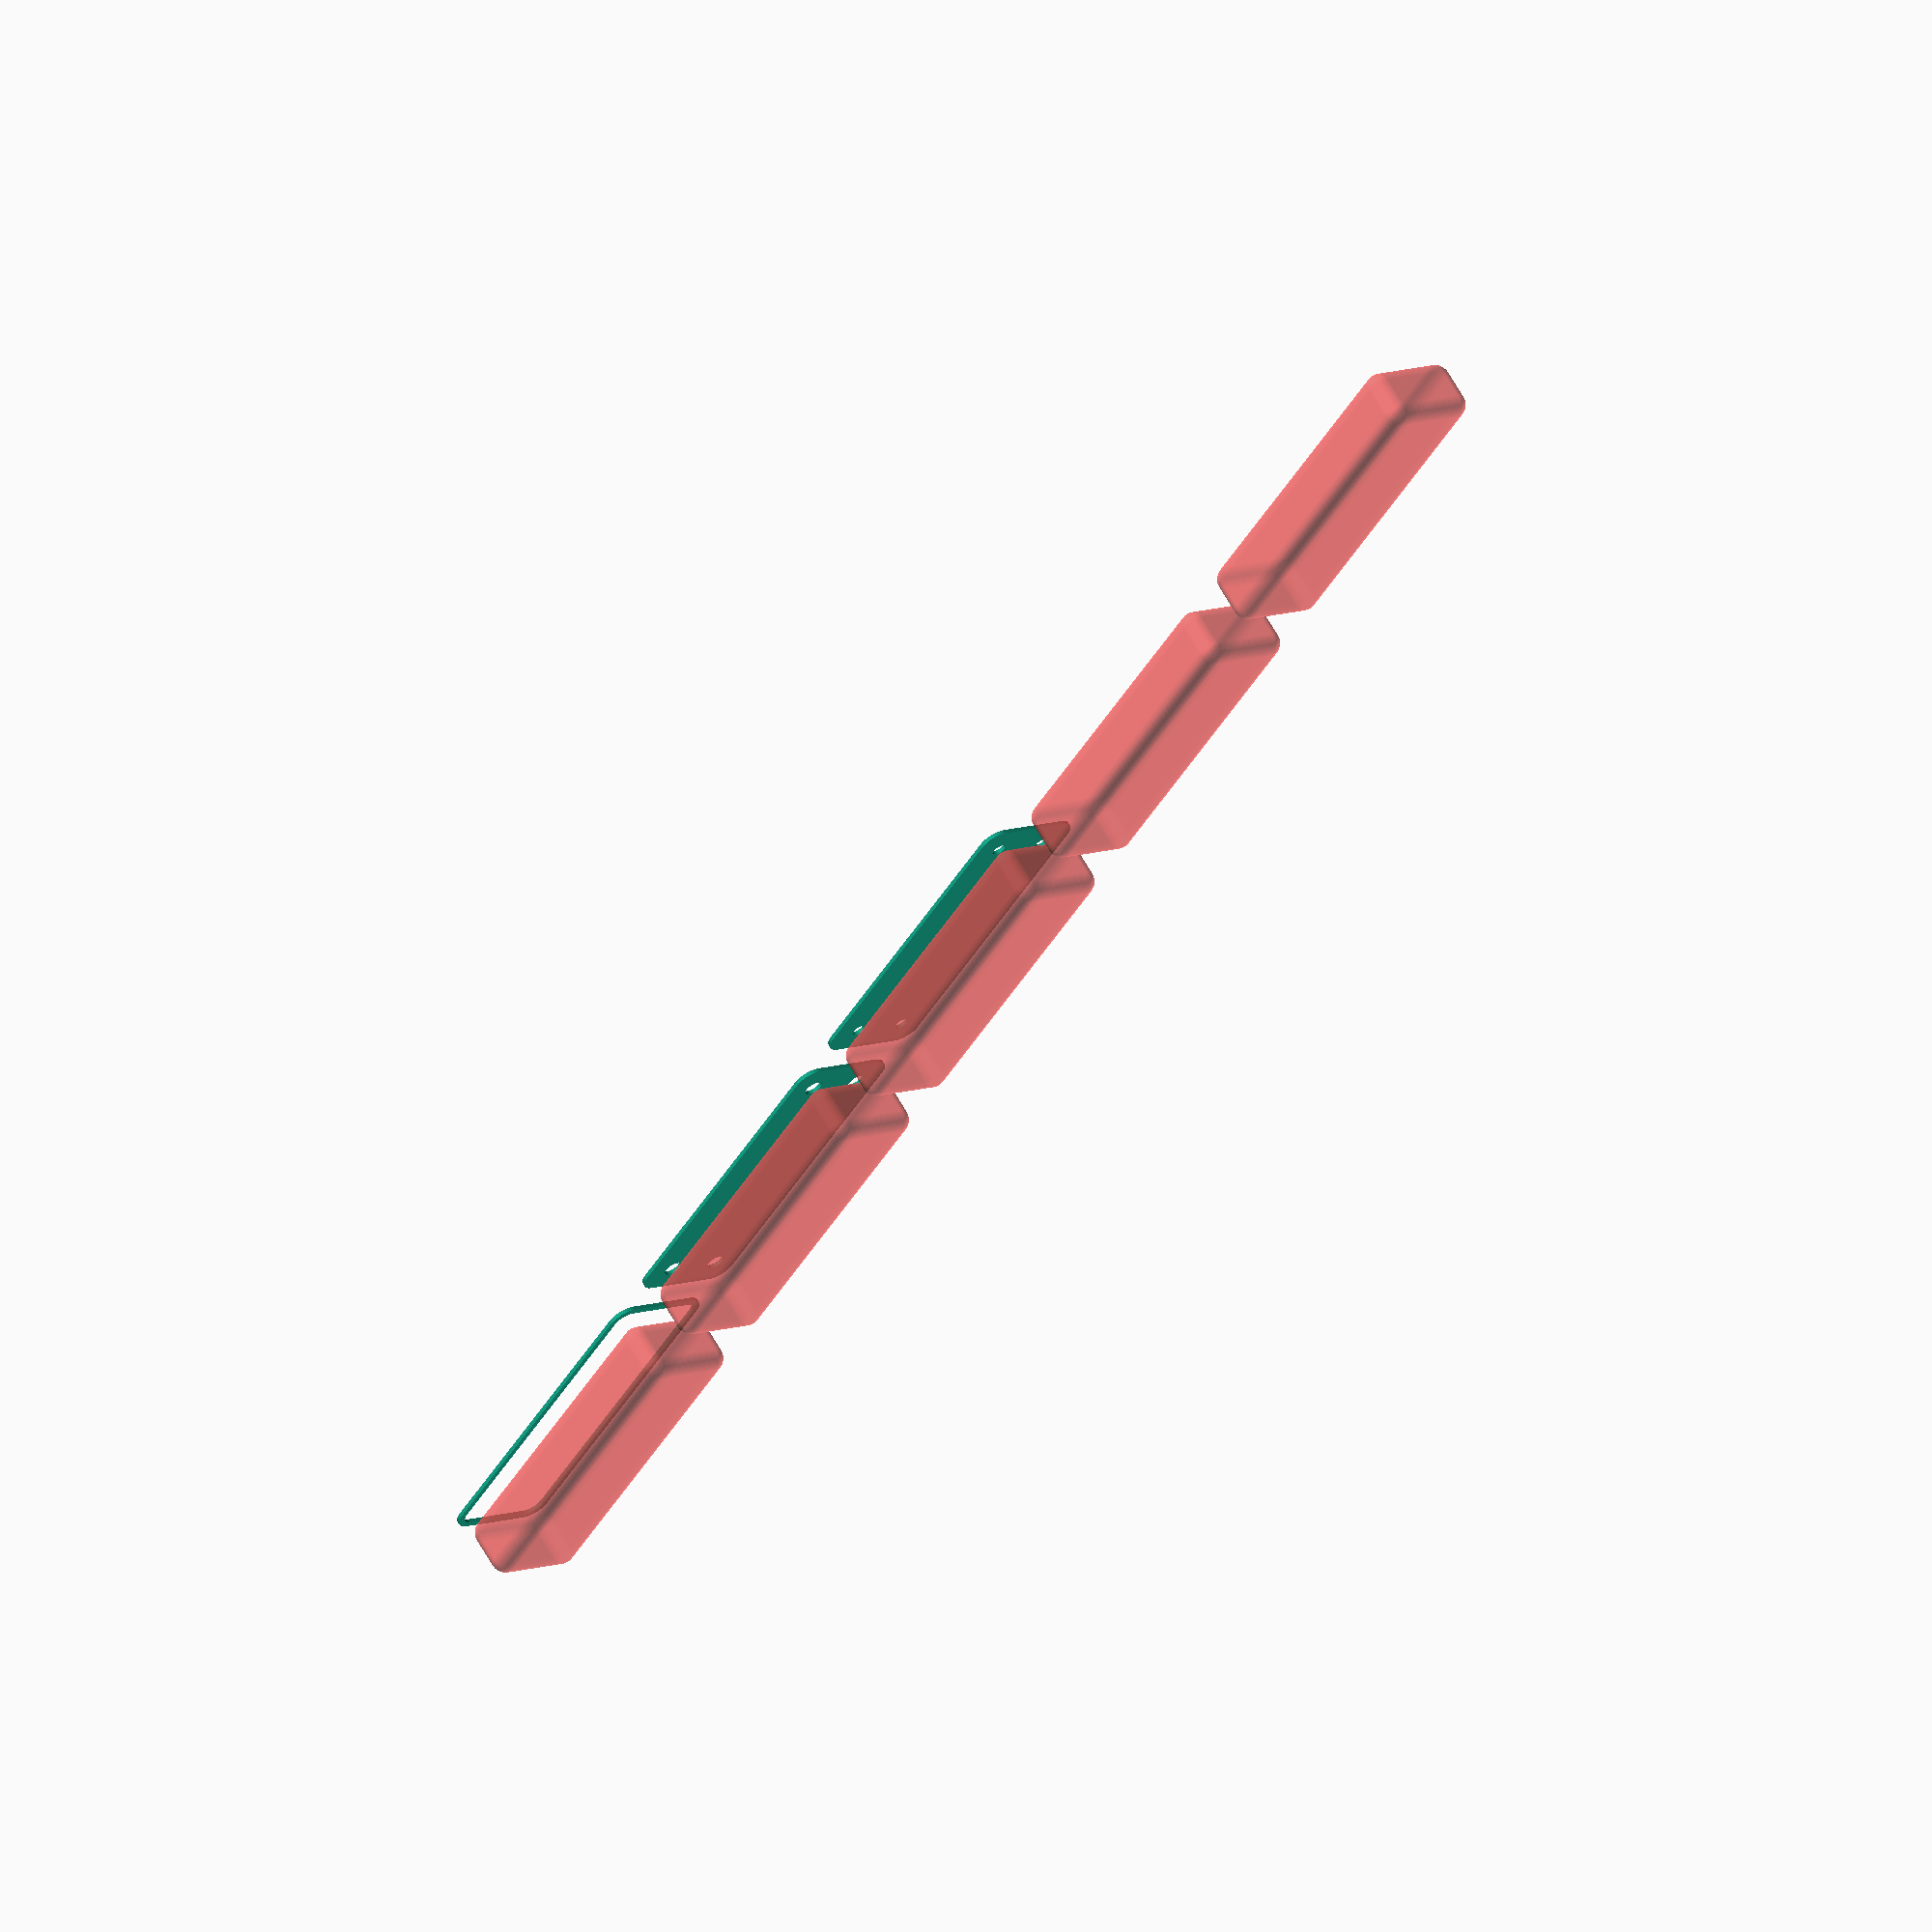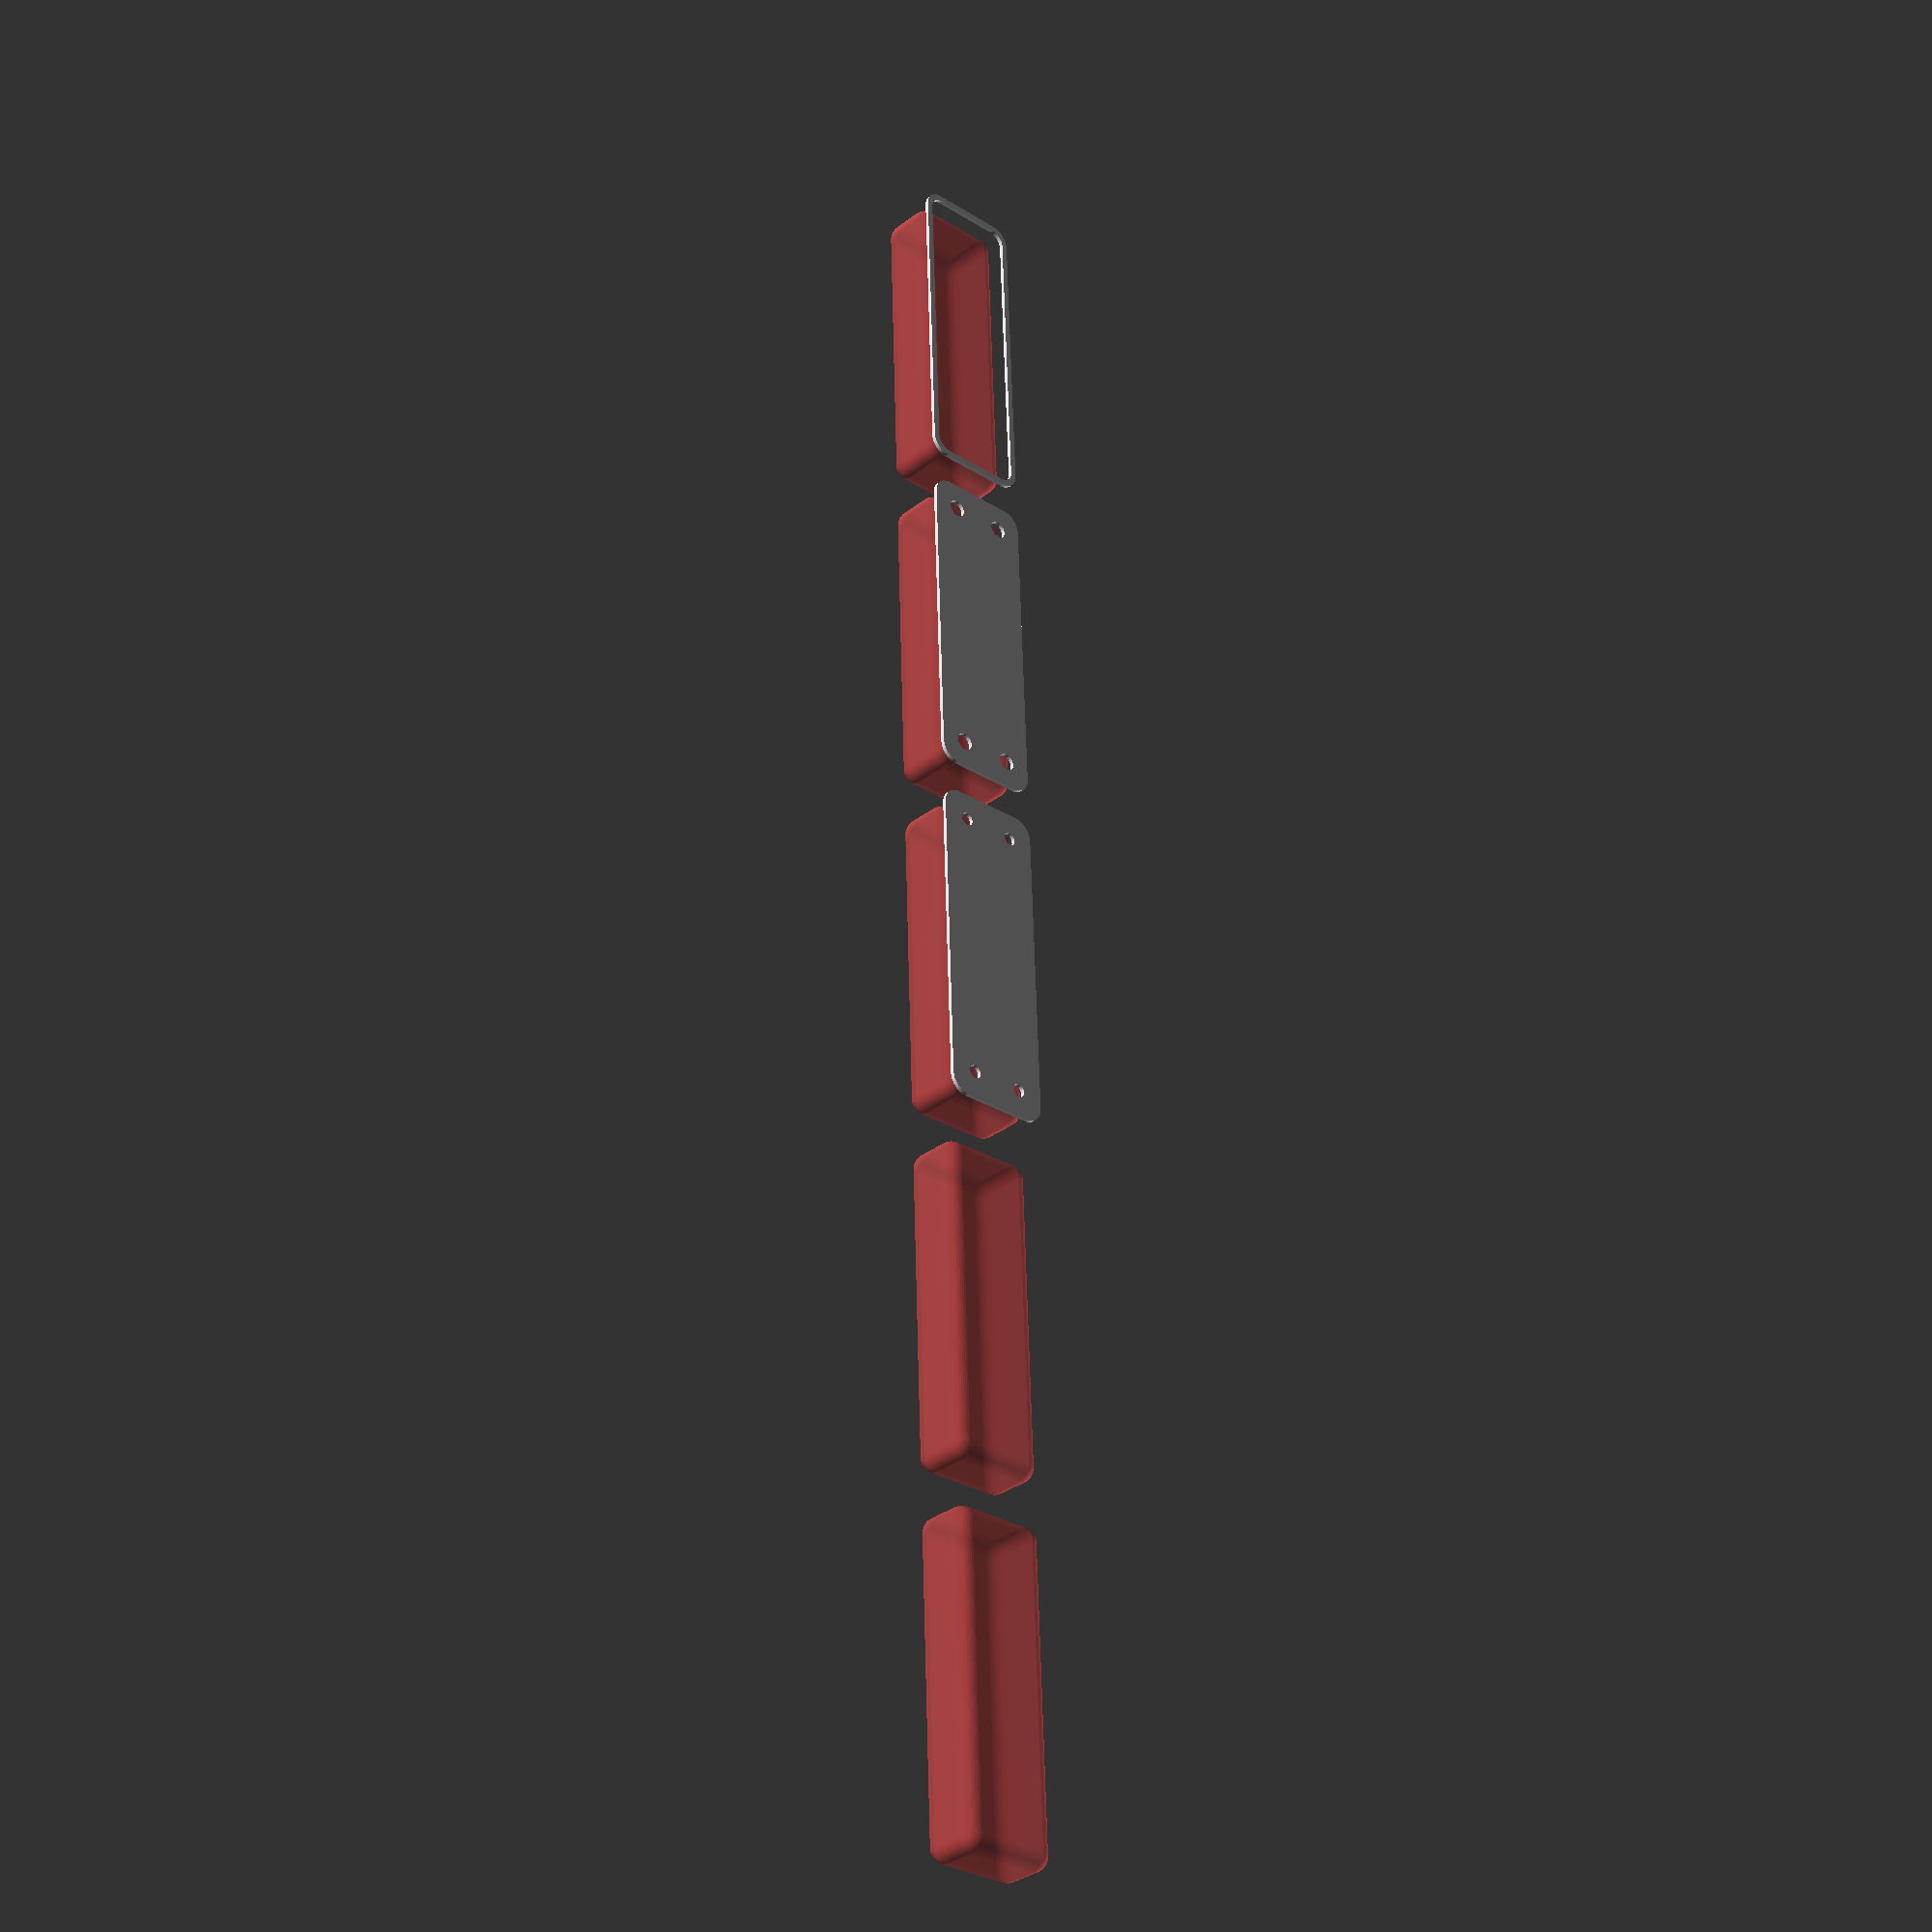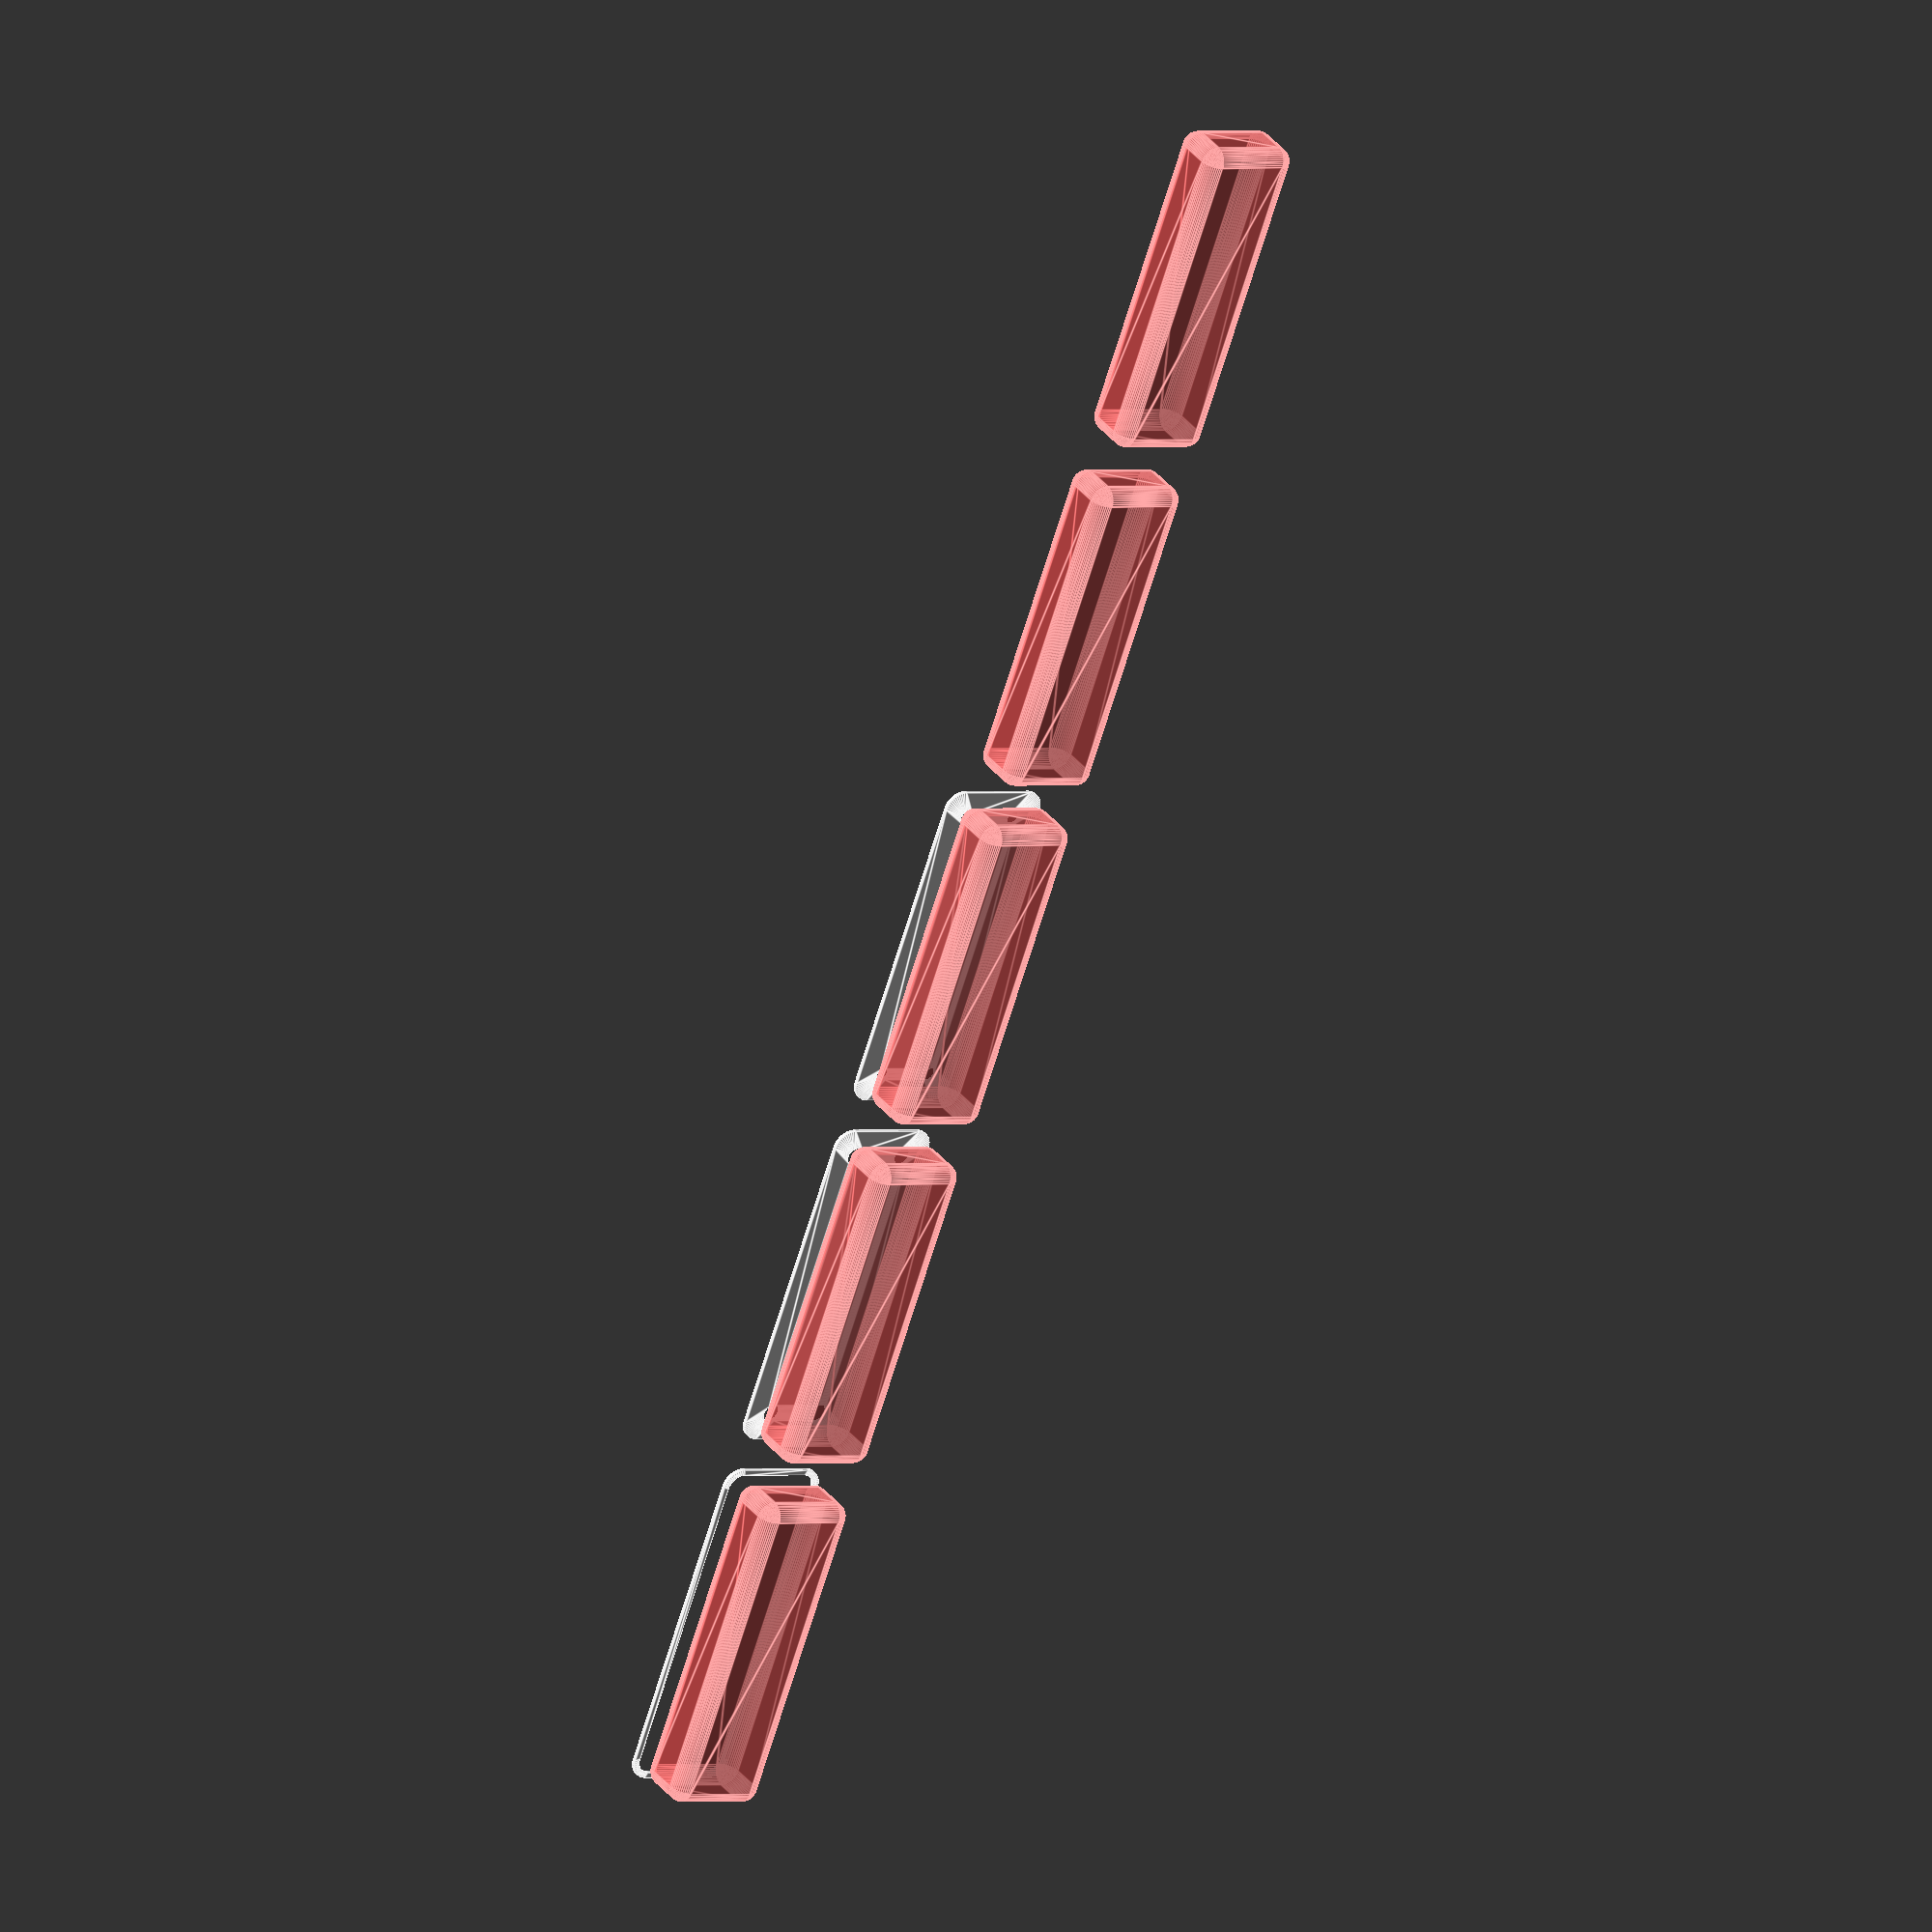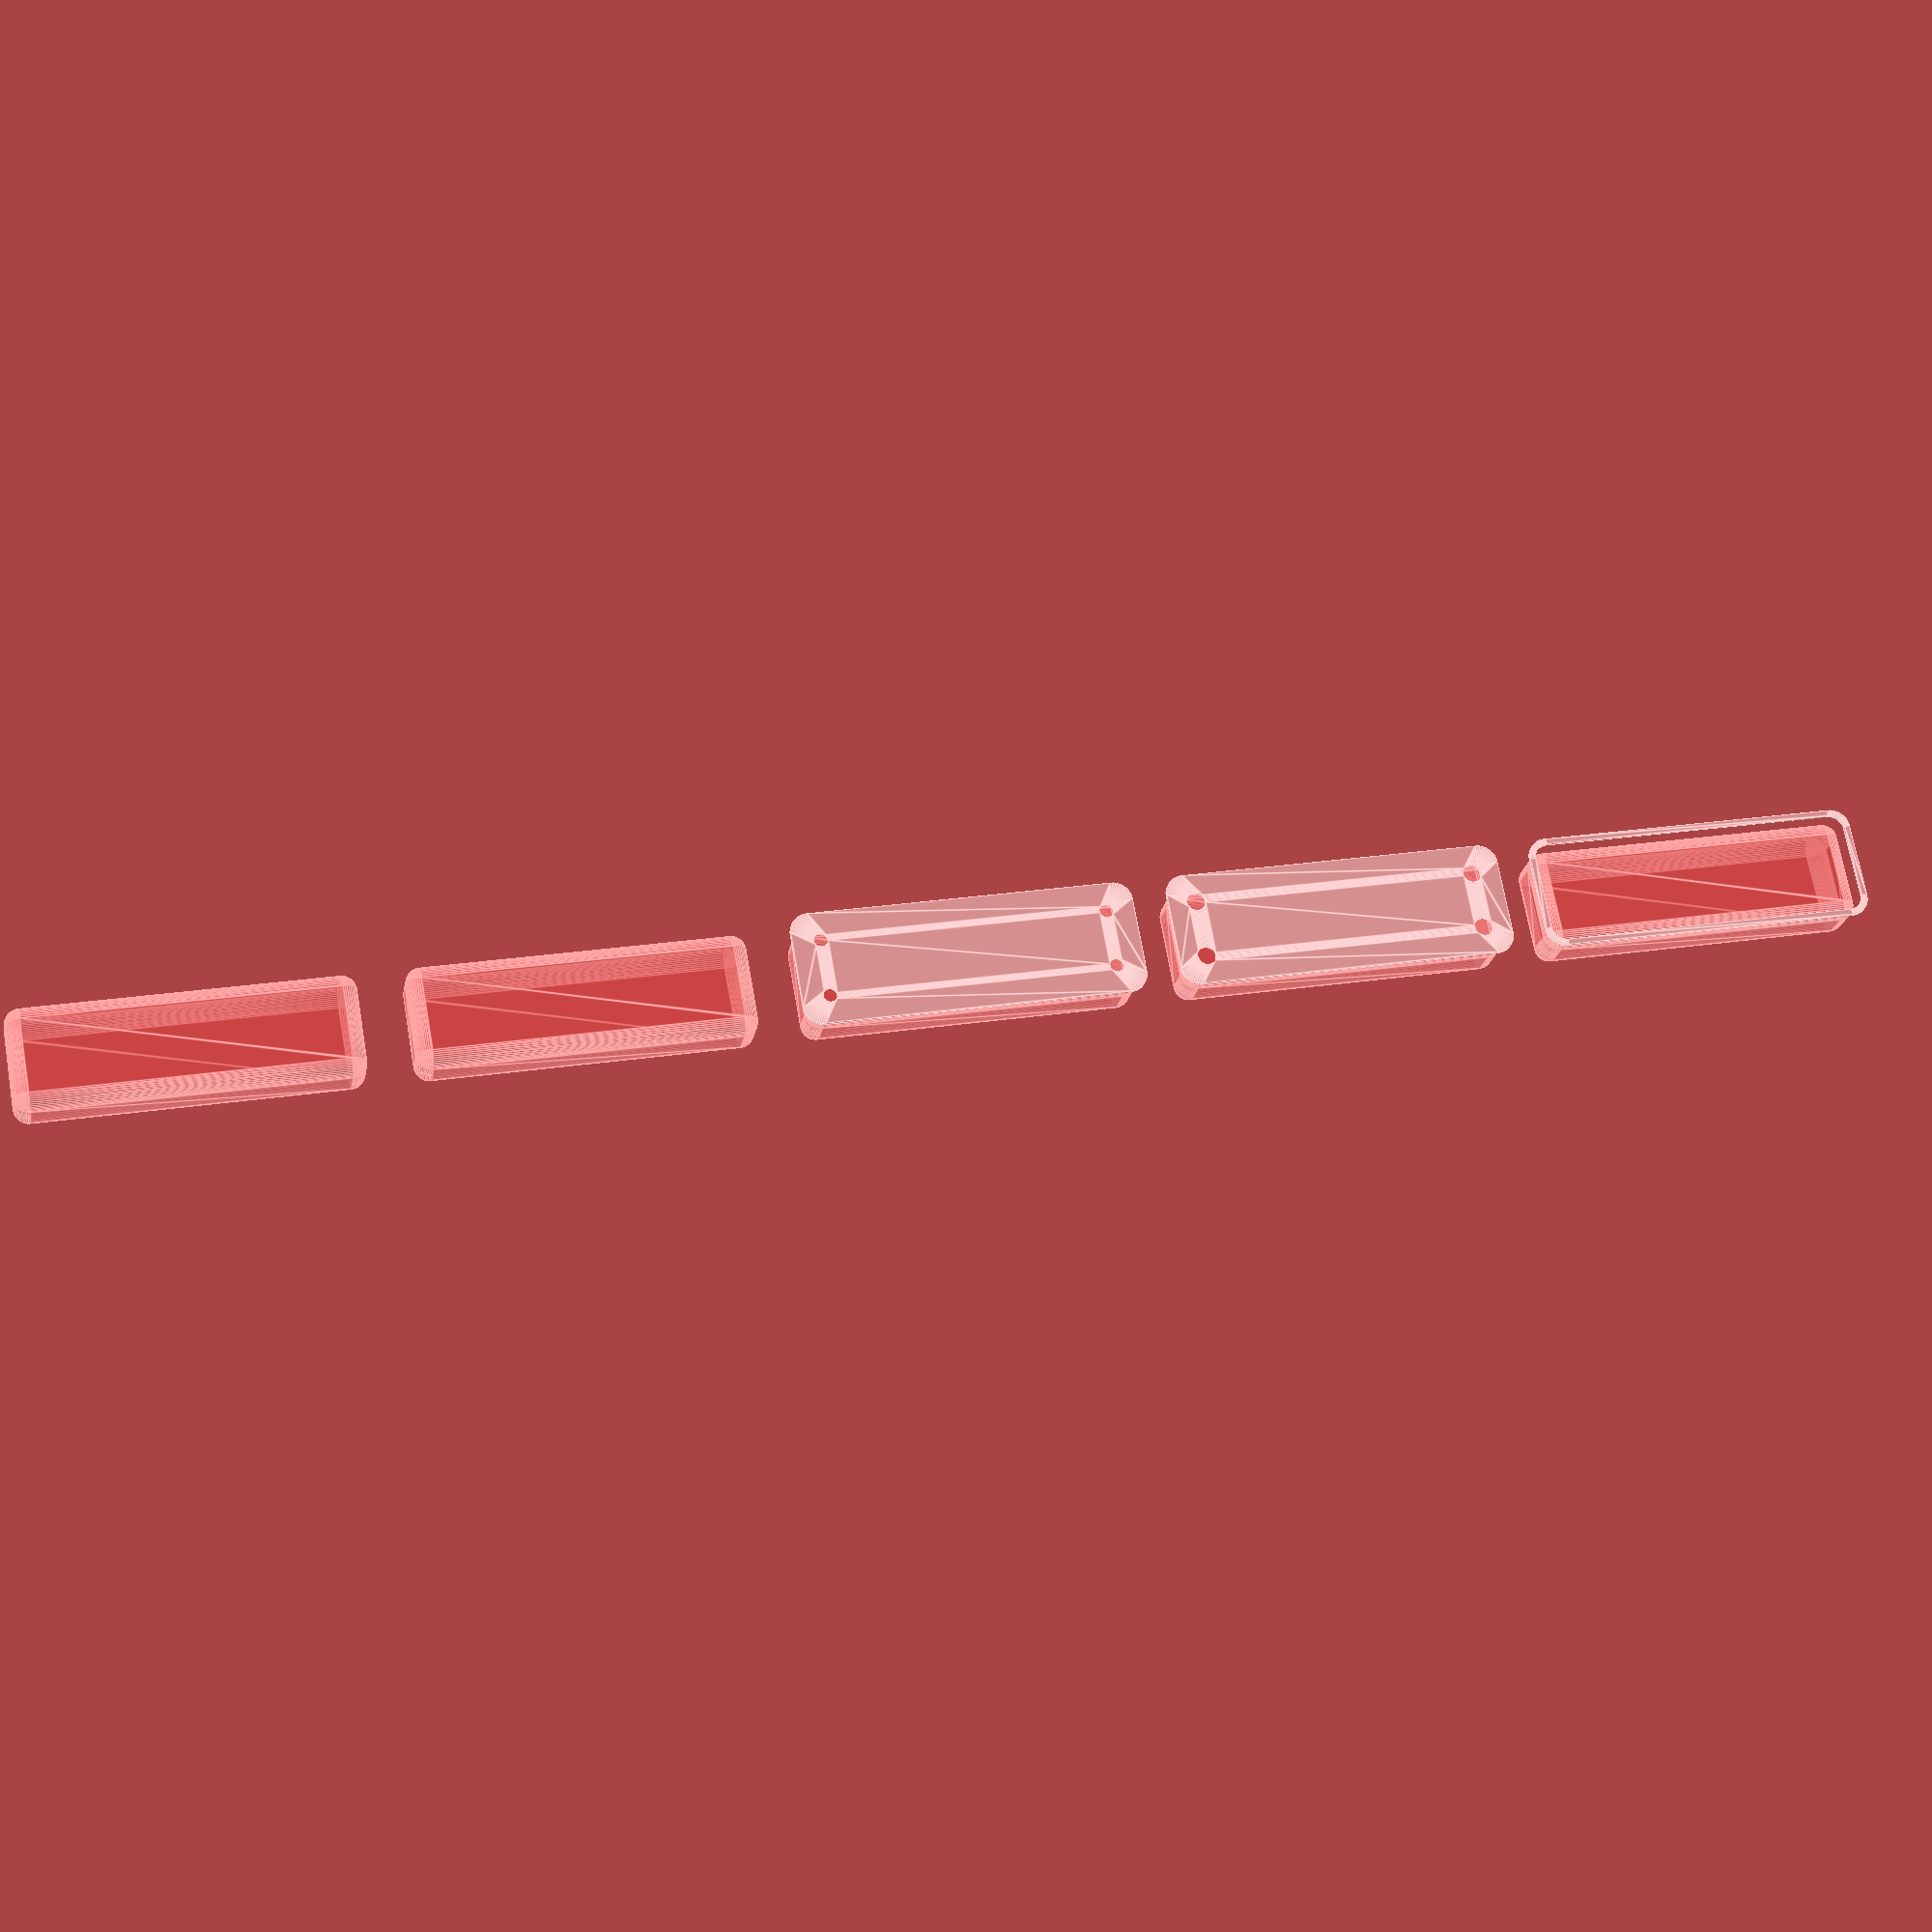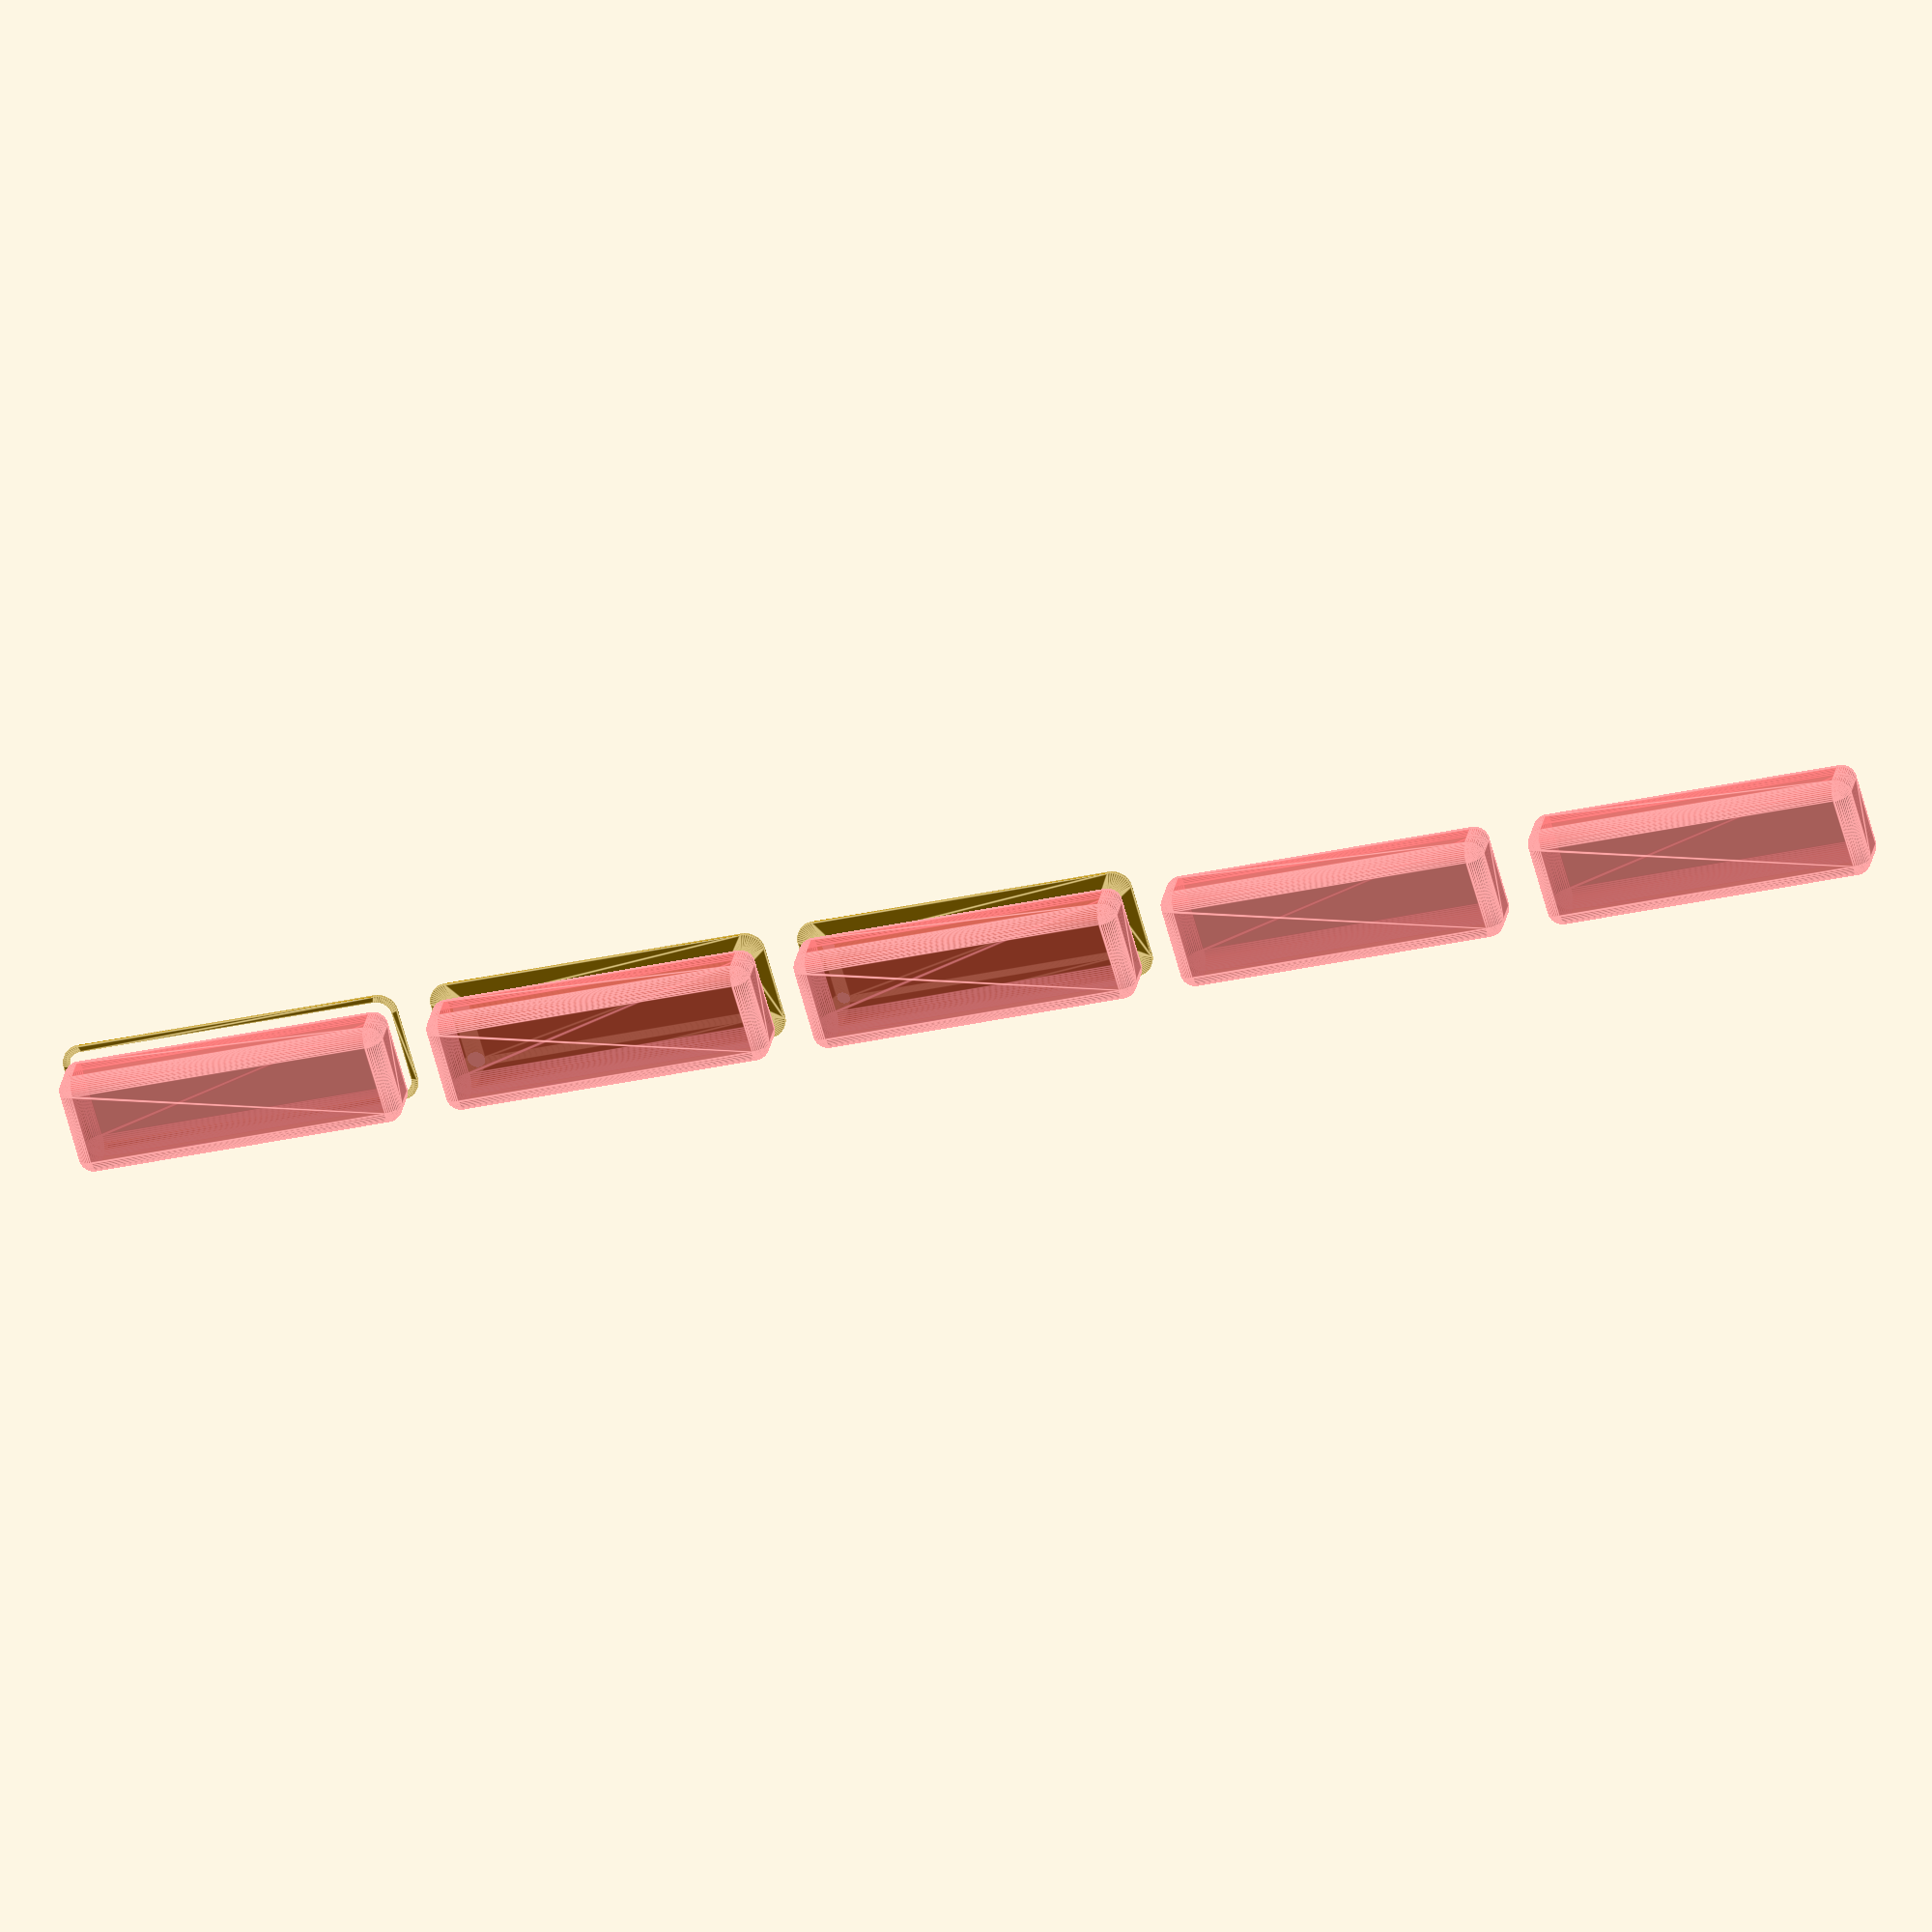
<openscad>
$fn = 50;


union() {
	translate(v = [0, 0, 0]) {
		projection() {
			intersection() {
				translate(v = [-500, -500, -6.0000000000]) {
					cube(size = [1000, 1000, 0.1000000000]);
				}
				difference() {
					union() {
						hull() {
							translate(v = [-10.0000000000, 40.0000000000, 0]) {
								cylinder(h = 15, r = 5);
							}
							translate(v = [10.0000000000, 40.0000000000, 0]) {
								cylinder(h = 15, r = 5);
							}
							translate(v = [-10.0000000000, -40.0000000000, 0]) {
								cylinder(h = 15, r = 5);
							}
							translate(v = [10.0000000000, -40.0000000000, 0]) {
								cylinder(h = 15, r = 5);
							}
						}
					}
					union() {
						translate(v = [-7.5000000000, -37.5000000000, 2]) {
							rotate(a = [0, 0, 0]) {
								difference() {
									union() {
										translate(v = [0, 0, -1.7000000000]) {
											cylinder(h = 1.7000000000, r1 = 1.5000000000, r2 = 2.4000000000);
										}
										cylinder(h = 250, r = 2.4000000000);
										translate(v = [0, 0, -6.0000000000]) {
											cylinder(h = 6, r = 1.5000000000);
										}
										translate(v = [0, 0, -6.0000000000]) {
											cylinder(h = 6, r = 1.8000000000);
										}
										translate(v = [0, 0, -6.0000000000]) {
											cylinder(h = 6, r = 1.5000000000);
										}
									}
									union();
								}
							}
						}
						translate(v = [7.5000000000, -37.5000000000, 2]) {
							rotate(a = [0, 0, 0]) {
								difference() {
									union() {
										translate(v = [0, 0, -1.7000000000]) {
											cylinder(h = 1.7000000000, r1 = 1.5000000000, r2 = 2.4000000000);
										}
										cylinder(h = 250, r = 2.4000000000);
										translate(v = [0, 0, -6.0000000000]) {
											cylinder(h = 6, r = 1.5000000000);
										}
										translate(v = [0, 0, -6.0000000000]) {
											cylinder(h = 6, r = 1.8000000000);
										}
										translate(v = [0, 0, -6.0000000000]) {
											cylinder(h = 6, r = 1.5000000000);
										}
									}
									union();
								}
							}
						}
						translate(v = [-7.5000000000, 37.5000000000, 2]) {
							rotate(a = [0, 0, 0]) {
								difference() {
									union() {
										translate(v = [0, 0, -1.7000000000]) {
											cylinder(h = 1.7000000000, r1 = 1.5000000000, r2 = 2.4000000000);
										}
										cylinder(h = 250, r = 2.4000000000);
										translate(v = [0, 0, -6.0000000000]) {
											cylinder(h = 6, r = 1.5000000000);
										}
										translate(v = [0, 0, -6.0000000000]) {
											cylinder(h = 6, r = 1.8000000000);
										}
										translate(v = [0, 0, -6.0000000000]) {
											cylinder(h = 6, r = 1.5000000000);
										}
									}
									union();
								}
							}
						}
						translate(v = [7.5000000000, 37.5000000000, 2]) {
							rotate(a = [0, 0, 0]) {
								difference() {
									union() {
										translate(v = [0, 0, -1.7000000000]) {
											cylinder(h = 1.7000000000, r1 = 1.5000000000, r2 = 2.4000000000);
										}
										cylinder(h = 250, r = 2.4000000000);
										translate(v = [0, 0, -6.0000000000]) {
											cylinder(h = 6, r = 1.5000000000);
										}
										translate(v = [0, 0, -6.0000000000]) {
											cylinder(h = 6, r = 1.8000000000);
										}
										translate(v = [0, 0, -6.0000000000]) {
											cylinder(h = 6, r = 1.5000000000);
										}
									}
									union();
								}
							}
						}
						translate(v = [0, 0, 3]) {
							#hull() {
								union() {
									translate(v = [-9.5000000000, 39.5000000000, 4]) {
										cylinder(h = 8, r = 4);
									}
									translate(v = [-9.5000000000, 39.5000000000, 4]) {
										sphere(r = 4);
									}
									translate(v = [-9.5000000000, 39.5000000000, 12]) {
										sphere(r = 4);
									}
								}
								union() {
									translate(v = [9.5000000000, 39.5000000000, 4]) {
										cylinder(h = 8, r = 4);
									}
									translate(v = [9.5000000000, 39.5000000000, 4]) {
										sphere(r = 4);
									}
									translate(v = [9.5000000000, 39.5000000000, 12]) {
										sphere(r = 4);
									}
								}
								union() {
									translate(v = [-9.5000000000, -39.5000000000, 4]) {
										cylinder(h = 8, r = 4);
									}
									translate(v = [-9.5000000000, -39.5000000000, 4]) {
										sphere(r = 4);
									}
									translate(v = [-9.5000000000, -39.5000000000, 12]) {
										sphere(r = 4);
									}
								}
								union() {
									translate(v = [9.5000000000, -39.5000000000, 4]) {
										cylinder(h = 8, r = 4);
									}
									translate(v = [9.5000000000, -39.5000000000, 4]) {
										sphere(r = 4);
									}
									translate(v = [9.5000000000, -39.5000000000, 12]) {
										sphere(r = 4);
									}
								}
							}
						}
					}
				}
			}
		}
	}
	translate(v = [0, 99, 0]) {
		projection() {
			intersection() {
				translate(v = [-500, -500, -3.0000000000]) {
					cube(size = [1000, 1000, 0.1000000000]);
				}
				difference() {
					union() {
						hull() {
							translate(v = [-10.0000000000, 40.0000000000, 0]) {
								cylinder(h = 15, r = 5);
							}
							translate(v = [10.0000000000, 40.0000000000, 0]) {
								cylinder(h = 15, r = 5);
							}
							translate(v = [-10.0000000000, -40.0000000000, 0]) {
								cylinder(h = 15, r = 5);
							}
							translate(v = [10.0000000000, -40.0000000000, 0]) {
								cylinder(h = 15, r = 5);
							}
						}
					}
					union() {
						translate(v = [-7.5000000000, -37.5000000000, 2]) {
							rotate(a = [0, 0, 0]) {
								difference() {
									union() {
										translate(v = [0, 0, -1.7000000000]) {
											cylinder(h = 1.7000000000, r1 = 1.5000000000, r2 = 2.4000000000);
										}
										cylinder(h = 250, r = 2.4000000000);
										translate(v = [0, 0, -6.0000000000]) {
											cylinder(h = 6, r = 1.5000000000);
										}
										translate(v = [0, 0, -6.0000000000]) {
											cylinder(h = 6, r = 1.8000000000);
										}
										translate(v = [0, 0, -6.0000000000]) {
											cylinder(h = 6, r = 1.5000000000);
										}
									}
									union();
								}
							}
						}
						translate(v = [7.5000000000, -37.5000000000, 2]) {
							rotate(a = [0, 0, 0]) {
								difference() {
									union() {
										translate(v = [0, 0, -1.7000000000]) {
											cylinder(h = 1.7000000000, r1 = 1.5000000000, r2 = 2.4000000000);
										}
										cylinder(h = 250, r = 2.4000000000);
										translate(v = [0, 0, -6.0000000000]) {
											cylinder(h = 6, r = 1.5000000000);
										}
										translate(v = [0, 0, -6.0000000000]) {
											cylinder(h = 6, r = 1.8000000000);
										}
										translate(v = [0, 0, -6.0000000000]) {
											cylinder(h = 6, r = 1.5000000000);
										}
									}
									union();
								}
							}
						}
						translate(v = [-7.5000000000, 37.5000000000, 2]) {
							rotate(a = [0, 0, 0]) {
								difference() {
									union() {
										translate(v = [0, 0, -1.7000000000]) {
											cylinder(h = 1.7000000000, r1 = 1.5000000000, r2 = 2.4000000000);
										}
										cylinder(h = 250, r = 2.4000000000);
										translate(v = [0, 0, -6.0000000000]) {
											cylinder(h = 6, r = 1.5000000000);
										}
										translate(v = [0, 0, -6.0000000000]) {
											cylinder(h = 6, r = 1.8000000000);
										}
										translate(v = [0, 0, -6.0000000000]) {
											cylinder(h = 6, r = 1.5000000000);
										}
									}
									union();
								}
							}
						}
						translate(v = [7.5000000000, 37.5000000000, 2]) {
							rotate(a = [0, 0, 0]) {
								difference() {
									union() {
										translate(v = [0, 0, -1.7000000000]) {
											cylinder(h = 1.7000000000, r1 = 1.5000000000, r2 = 2.4000000000);
										}
										cylinder(h = 250, r = 2.4000000000);
										translate(v = [0, 0, -6.0000000000]) {
											cylinder(h = 6, r = 1.5000000000);
										}
										translate(v = [0, 0, -6.0000000000]) {
											cylinder(h = 6, r = 1.8000000000);
										}
										translate(v = [0, 0, -6.0000000000]) {
											cylinder(h = 6, r = 1.5000000000);
										}
									}
									union();
								}
							}
						}
						translate(v = [0, 0, 3]) {
							#hull() {
								union() {
									translate(v = [-9.5000000000, 39.5000000000, 4]) {
										cylinder(h = 8, r = 4);
									}
									translate(v = [-9.5000000000, 39.5000000000, 4]) {
										sphere(r = 4);
									}
									translate(v = [-9.5000000000, 39.5000000000, 12]) {
										sphere(r = 4);
									}
								}
								union() {
									translate(v = [9.5000000000, 39.5000000000, 4]) {
										cylinder(h = 8, r = 4);
									}
									translate(v = [9.5000000000, 39.5000000000, 4]) {
										sphere(r = 4);
									}
									translate(v = [9.5000000000, 39.5000000000, 12]) {
										sphere(r = 4);
									}
								}
								union() {
									translate(v = [-9.5000000000, -39.5000000000, 4]) {
										cylinder(h = 8, r = 4);
									}
									translate(v = [-9.5000000000, -39.5000000000, 4]) {
										sphere(r = 4);
									}
									translate(v = [-9.5000000000, -39.5000000000, 12]) {
										sphere(r = 4);
									}
								}
								union() {
									translate(v = [9.5000000000, -39.5000000000, 4]) {
										cylinder(h = 8, r = 4);
									}
									translate(v = [9.5000000000, -39.5000000000, 4]) {
										sphere(r = 4);
									}
									translate(v = [9.5000000000, -39.5000000000, 12]) {
										sphere(r = 4);
									}
								}
							}
						}
					}
				}
			}
		}
	}
	translate(v = [0, 198, 0]) {
		projection() {
			intersection() {
				translate(v = [-500, -500, 0.0000000000]) {
					cube(size = [1000, 1000, 0.1000000000]);
				}
				difference() {
					union() {
						hull() {
							translate(v = [-10.0000000000, 40.0000000000, 0]) {
								cylinder(h = 15, r = 5);
							}
							translate(v = [10.0000000000, 40.0000000000, 0]) {
								cylinder(h = 15, r = 5);
							}
							translate(v = [-10.0000000000, -40.0000000000, 0]) {
								cylinder(h = 15, r = 5);
							}
							translate(v = [10.0000000000, -40.0000000000, 0]) {
								cylinder(h = 15, r = 5);
							}
						}
					}
					union() {
						translate(v = [-7.5000000000, -37.5000000000, 2]) {
							rotate(a = [0, 0, 0]) {
								difference() {
									union() {
										translate(v = [0, 0, -1.7000000000]) {
											cylinder(h = 1.7000000000, r1 = 1.5000000000, r2 = 2.4000000000);
										}
										cylinder(h = 250, r = 2.4000000000);
										translate(v = [0, 0, -6.0000000000]) {
											cylinder(h = 6, r = 1.5000000000);
										}
										translate(v = [0, 0, -6.0000000000]) {
											cylinder(h = 6, r = 1.8000000000);
										}
										translate(v = [0, 0, -6.0000000000]) {
											cylinder(h = 6, r = 1.5000000000);
										}
									}
									union();
								}
							}
						}
						translate(v = [7.5000000000, -37.5000000000, 2]) {
							rotate(a = [0, 0, 0]) {
								difference() {
									union() {
										translate(v = [0, 0, -1.7000000000]) {
											cylinder(h = 1.7000000000, r1 = 1.5000000000, r2 = 2.4000000000);
										}
										cylinder(h = 250, r = 2.4000000000);
										translate(v = [0, 0, -6.0000000000]) {
											cylinder(h = 6, r = 1.5000000000);
										}
										translate(v = [0, 0, -6.0000000000]) {
											cylinder(h = 6, r = 1.8000000000);
										}
										translate(v = [0, 0, -6.0000000000]) {
											cylinder(h = 6, r = 1.5000000000);
										}
									}
									union();
								}
							}
						}
						translate(v = [-7.5000000000, 37.5000000000, 2]) {
							rotate(a = [0, 0, 0]) {
								difference() {
									union() {
										translate(v = [0, 0, -1.7000000000]) {
											cylinder(h = 1.7000000000, r1 = 1.5000000000, r2 = 2.4000000000);
										}
										cylinder(h = 250, r = 2.4000000000);
										translate(v = [0, 0, -6.0000000000]) {
											cylinder(h = 6, r = 1.5000000000);
										}
										translate(v = [0, 0, -6.0000000000]) {
											cylinder(h = 6, r = 1.8000000000);
										}
										translate(v = [0, 0, -6.0000000000]) {
											cylinder(h = 6, r = 1.5000000000);
										}
									}
									union();
								}
							}
						}
						translate(v = [7.5000000000, 37.5000000000, 2]) {
							rotate(a = [0, 0, 0]) {
								difference() {
									union() {
										translate(v = [0, 0, -1.7000000000]) {
											cylinder(h = 1.7000000000, r1 = 1.5000000000, r2 = 2.4000000000);
										}
										cylinder(h = 250, r = 2.4000000000);
										translate(v = [0, 0, -6.0000000000]) {
											cylinder(h = 6, r = 1.5000000000);
										}
										translate(v = [0, 0, -6.0000000000]) {
											cylinder(h = 6, r = 1.8000000000);
										}
										translate(v = [0, 0, -6.0000000000]) {
											cylinder(h = 6, r = 1.5000000000);
										}
									}
									union();
								}
							}
						}
						translate(v = [0, 0, 3]) {
							#hull() {
								union() {
									translate(v = [-9.5000000000, 39.5000000000, 4]) {
										cylinder(h = 8, r = 4);
									}
									translate(v = [-9.5000000000, 39.5000000000, 4]) {
										sphere(r = 4);
									}
									translate(v = [-9.5000000000, 39.5000000000, 12]) {
										sphere(r = 4);
									}
								}
								union() {
									translate(v = [9.5000000000, 39.5000000000, 4]) {
										cylinder(h = 8, r = 4);
									}
									translate(v = [9.5000000000, 39.5000000000, 4]) {
										sphere(r = 4);
									}
									translate(v = [9.5000000000, 39.5000000000, 12]) {
										sphere(r = 4);
									}
								}
								union() {
									translate(v = [-9.5000000000, -39.5000000000, 4]) {
										cylinder(h = 8, r = 4);
									}
									translate(v = [-9.5000000000, -39.5000000000, 4]) {
										sphere(r = 4);
									}
									translate(v = [-9.5000000000, -39.5000000000, 12]) {
										sphere(r = 4);
									}
								}
								union() {
									translate(v = [9.5000000000, -39.5000000000, 4]) {
										cylinder(h = 8, r = 4);
									}
									translate(v = [9.5000000000, -39.5000000000, 4]) {
										sphere(r = 4);
									}
									translate(v = [9.5000000000, -39.5000000000, 12]) {
										sphere(r = 4);
									}
								}
							}
						}
					}
				}
			}
		}
	}
	translate(v = [0, 297, 0]) {
		projection() {
			intersection() {
				translate(v = [-500, -500, 3.0000000000]) {
					cube(size = [1000, 1000, 0.1000000000]);
				}
				difference() {
					union() {
						hull() {
							translate(v = [-10.0000000000, 40.0000000000, 0]) {
								cylinder(h = 15, r = 5);
							}
							translate(v = [10.0000000000, 40.0000000000, 0]) {
								cylinder(h = 15, r = 5);
							}
							translate(v = [-10.0000000000, -40.0000000000, 0]) {
								cylinder(h = 15, r = 5);
							}
							translate(v = [10.0000000000, -40.0000000000, 0]) {
								cylinder(h = 15, r = 5);
							}
						}
					}
					union() {
						translate(v = [-7.5000000000, -37.5000000000, 2]) {
							rotate(a = [0, 0, 0]) {
								difference() {
									union() {
										translate(v = [0, 0, -1.7000000000]) {
											cylinder(h = 1.7000000000, r1 = 1.5000000000, r2 = 2.4000000000);
										}
										cylinder(h = 250, r = 2.4000000000);
										translate(v = [0, 0, -6.0000000000]) {
											cylinder(h = 6, r = 1.5000000000);
										}
										translate(v = [0, 0, -6.0000000000]) {
											cylinder(h = 6, r = 1.8000000000);
										}
										translate(v = [0, 0, -6.0000000000]) {
											cylinder(h = 6, r = 1.5000000000);
										}
									}
									union();
								}
							}
						}
						translate(v = [7.5000000000, -37.5000000000, 2]) {
							rotate(a = [0, 0, 0]) {
								difference() {
									union() {
										translate(v = [0, 0, -1.7000000000]) {
											cylinder(h = 1.7000000000, r1 = 1.5000000000, r2 = 2.4000000000);
										}
										cylinder(h = 250, r = 2.4000000000);
										translate(v = [0, 0, -6.0000000000]) {
											cylinder(h = 6, r = 1.5000000000);
										}
										translate(v = [0, 0, -6.0000000000]) {
											cylinder(h = 6, r = 1.8000000000);
										}
										translate(v = [0, 0, -6.0000000000]) {
											cylinder(h = 6, r = 1.5000000000);
										}
									}
									union();
								}
							}
						}
						translate(v = [-7.5000000000, 37.5000000000, 2]) {
							rotate(a = [0, 0, 0]) {
								difference() {
									union() {
										translate(v = [0, 0, -1.7000000000]) {
											cylinder(h = 1.7000000000, r1 = 1.5000000000, r2 = 2.4000000000);
										}
										cylinder(h = 250, r = 2.4000000000);
										translate(v = [0, 0, -6.0000000000]) {
											cylinder(h = 6, r = 1.5000000000);
										}
										translate(v = [0, 0, -6.0000000000]) {
											cylinder(h = 6, r = 1.8000000000);
										}
										translate(v = [0, 0, -6.0000000000]) {
											cylinder(h = 6, r = 1.5000000000);
										}
									}
									union();
								}
							}
						}
						translate(v = [7.5000000000, 37.5000000000, 2]) {
							rotate(a = [0, 0, 0]) {
								difference() {
									union() {
										translate(v = [0, 0, -1.7000000000]) {
											cylinder(h = 1.7000000000, r1 = 1.5000000000, r2 = 2.4000000000);
										}
										cylinder(h = 250, r = 2.4000000000);
										translate(v = [0, 0, -6.0000000000]) {
											cylinder(h = 6, r = 1.5000000000);
										}
										translate(v = [0, 0, -6.0000000000]) {
											cylinder(h = 6, r = 1.8000000000);
										}
										translate(v = [0, 0, -6.0000000000]) {
											cylinder(h = 6, r = 1.5000000000);
										}
									}
									union();
								}
							}
						}
						translate(v = [0, 0, 3]) {
							#hull() {
								union() {
									translate(v = [-9.5000000000, 39.5000000000, 4]) {
										cylinder(h = 8, r = 4);
									}
									translate(v = [-9.5000000000, 39.5000000000, 4]) {
										sphere(r = 4);
									}
									translate(v = [-9.5000000000, 39.5000000000, 12]) {
										sphere(r = 4);
									}
								}
								union() {
									translate(v = [9.5000000000, 39.5000000000, 4]) {
										cylinder(h = 8, r = 4);
									}
									translate(v = [9.5000000000, 39.5000000000, 4]) {
										sphere(r = 4);
									}
									translate(v = [9.5000000000, 39.5000000000, 12]) {
										sphere(r = 4);
									}
								}
								union() {
									translate(v = [-9.5000000000, -39.5000000000, 4]) {
										cylinder(h = 8, r = 4);
									}
									translate(v = [-9.5000000000, -39.5000000000, 4]) {
										sphere(r = 4);
									}
									translate(v = [-9.5000000000, -39.5000000000, 12]) {
										sphere(r = 4);
									}
								}
								union() {
									translate(v = [9.5000000000, -39.5000000000, 4]) {
										cylinder(h = 8, r = 4);
									}
									translate(v = [9.5000000000, -39.5000000000, 4]) {
										sphere(r = 4);
									}
									translate(v = [9.5000000000, -39.5000000000, 12]) {
										sphere(r = 4);
									}
								}
							}
						}
					}
				}
			}
		}
	}
	translate(v = [0, 396, 0]) {
		projection() {
			intersection() {
				translate(v = [-500, -500, 6.0000000000]) {
					cube(size = [1000, 1000, 0.1000000000]);
				}
				difference() {
					union() {
						hull() {
							translate(v = [-10.0000000000, 40.0000000000, 0]) {
								cylinder(h = 15, r = 5);
							}
							translate(v = [10.0000000000, 40.0000000000, 0]) {
								cylinder(h = 15, r = 5);
							}
							translate(v = [-10.0000000000, -40.0000000000, 0]) {
								cylinder(h = 15, r = 5);
							}
							translate(v = [10.0000000000, -40.0000000000, 0]) {
								cylinder(h = 15, r = 5);
							}
						}
					}
					union() {
						translate(v = [-7.5000000000, -37.5000000000, 2]) {
							rotate(a = [0, 0, 0]) {
								difference() {
									union() {
										translate(v = [0, 0, -1.7000000000]) {
											cylinder(h = 1.7000000000, r1 = 1.5000000000, r2 = 2.4000000000);
										}
										cylinder(h = 250, r = 2.4000000000);
										translate(v = [0, 0, -6.0000000000]) {
											cylinder(h = 6, r = 1.5000000000);
										}
										translate(v = [0, 0, -6.0000000000]) {
											cylinder(h = 6, r = 1.8000000000);
										}
										translate(v = [0, 0, -6.0000000000]) {
											cylinder(h = 6, r = 1.5000000000);
										}
									}
									union();
								}
							}
						}
						translate(v = [7.5000000000, -37.5000000000, 2]) {
							rotate(a = [0, 0, 0]) {
								difference() {
									union() {
										translate(v = [0, 0, -1.7000000000]) {
											cylinder(h = 1.7000000000, r1 = 1.5000000000, r2 = 2.4000000000);
										}
										cylinder(h = 250, r = 2.4000000000);
										translate(v = [0, 0, -6.0000000000]) {
											cylinder(h = 6, r = 1.5000000000);
										}
										translate(v = [0, 0, -6.0000000000]) {
											cylinder(h = 6, r = 1.8000000000);
										}
										translate(v = [0, 0, -6.0000000000]) {
											cylinder(h = 6, r = 1.5000000000);
										}
									}
									union();
								}
							}
						}
						translate(v = [-7.5000000000, 37.5000000000, 2]) {
							rotate(a = [0, 0, 0]) {
								difference() {
									union() {
										translate(v = [0, 0, -1.7000000000]) {
											cylinder(h = 1.7000000000, r1 = 1.5000000000, r2 = 2.4000000000);
										}
										cylinder(h = 250, r = 2.4000000000);
										translate(v = [0, 0, -6.0000000000]) {
											cylinder(h = 6, r = 1.5000000000);
										}
										translate(v = [0, 0, -6.0000000000]) {
											cylinder(h = 6, r = 1.8000000000);
										}
										translate(v = [0, 0, -6.0000000000]) {
											cylinder(h = 6, r = 1.5000000000);
										}
									}
									union();
								}
							}
						}
						translate(v = [7.5000000000, 37.5000000000, 2]) {
							rotate(a = [0, 0, 0]) {
								difference() {
									union() {
										translate(v = [0, 0, -1.7000000000]) {
											cylinder(h = 1.7000000000, r1 = 1.5000000000, r2 = 2.4000000000);
										}
										cylinder(h = 250, r = 2.4000000000);
										translate(v = [0, 0, -6.0000000000]) {
											cylinder(h = 6, r = 1.5000000000);
										}
										translate(v = [0, 0, -6.0000000000]) {
											cylinder(h = 6, r = 1.8000000000);
										}
										translate(v = [0, 0, -6.0000000000]) {
											cylinder(h = 6, r = 1.5000000000);
										}
									}
									union();
								}
							}
						}
						translate(v = [0, 0, 3]) {
							#hull() {
								union() {
									translate(v = [-9.5000000000, 39.5000000000, 4]) {
										cylinder(h = 8, r = 4);
									}
									translate(v = [-9.5000000000, 39.5000000000, 4]) {
										sphere(r = 4);
									}
									translate(v = [-9.5000000000, 39.5000000000, 12]) {
										sphere(r = 4);
									}
								}
								union() {
									translate(v = [9.5000000000, 39.5000000000, 4]) {
										cylinder(h = 8, r = 4);
									}
									translate(v = [9.5000000000, 39.5000000000, 4]) {
										sphere(r = 4);
									}
									translate(v = [9.5000000000, 39.5000000000, 12]) {
										sphere(r = 4);
									}
								}
								union() {
									translate(v = [-9.5000000000, -39.5000000000, 4]) {
										cylinder(h = 8, r = 4);
									}
									translate(v = [-9.5000000000, -39.5000000000, 4]) {
										sphere(r = 4);
									}
									translate(v = [-9.5000000000, -39.5000000000, 12]) {
										sphere(r = 4);
									}
								}
								union() {
									translate(v = [9.5000000000, -39.5000000000, 4]) {
										cylinder(h = 8, r = 4);
									}
									translate(v = [9.5000000000, -39.5000000000, 4]) {
										sphere(r = 4);
									}
									translate(v = [9.5000000000, -39.5000000000, 12]) {
										sphere(r = 4);
									}
								}
							}
						}
					}
				}
			}
		}
	}
}
</openscad>
<views>
elev=296.9 azim=213.4 roll=330.8 proj=o view=wireframe
elev=212.3 azim=182.1 roll=42.9 proj=p view=solid
elev=325.5 azim=199.8 roll=328.0 proj=o view=edges
elev=21.4 azim=280.0 roll=170.3 proj=p view=edges
elev=332.7 azim=254.7 roll=9.7 proj=o view=edges
</views>
